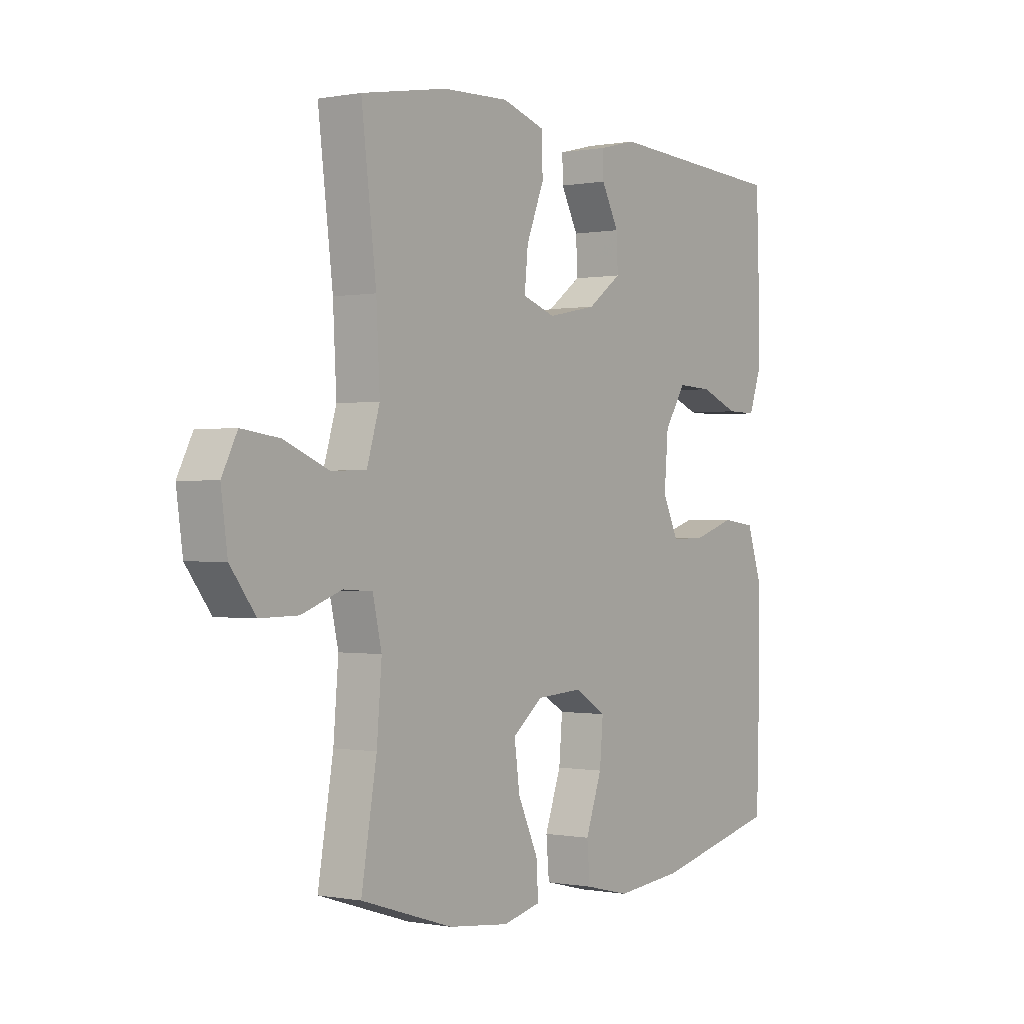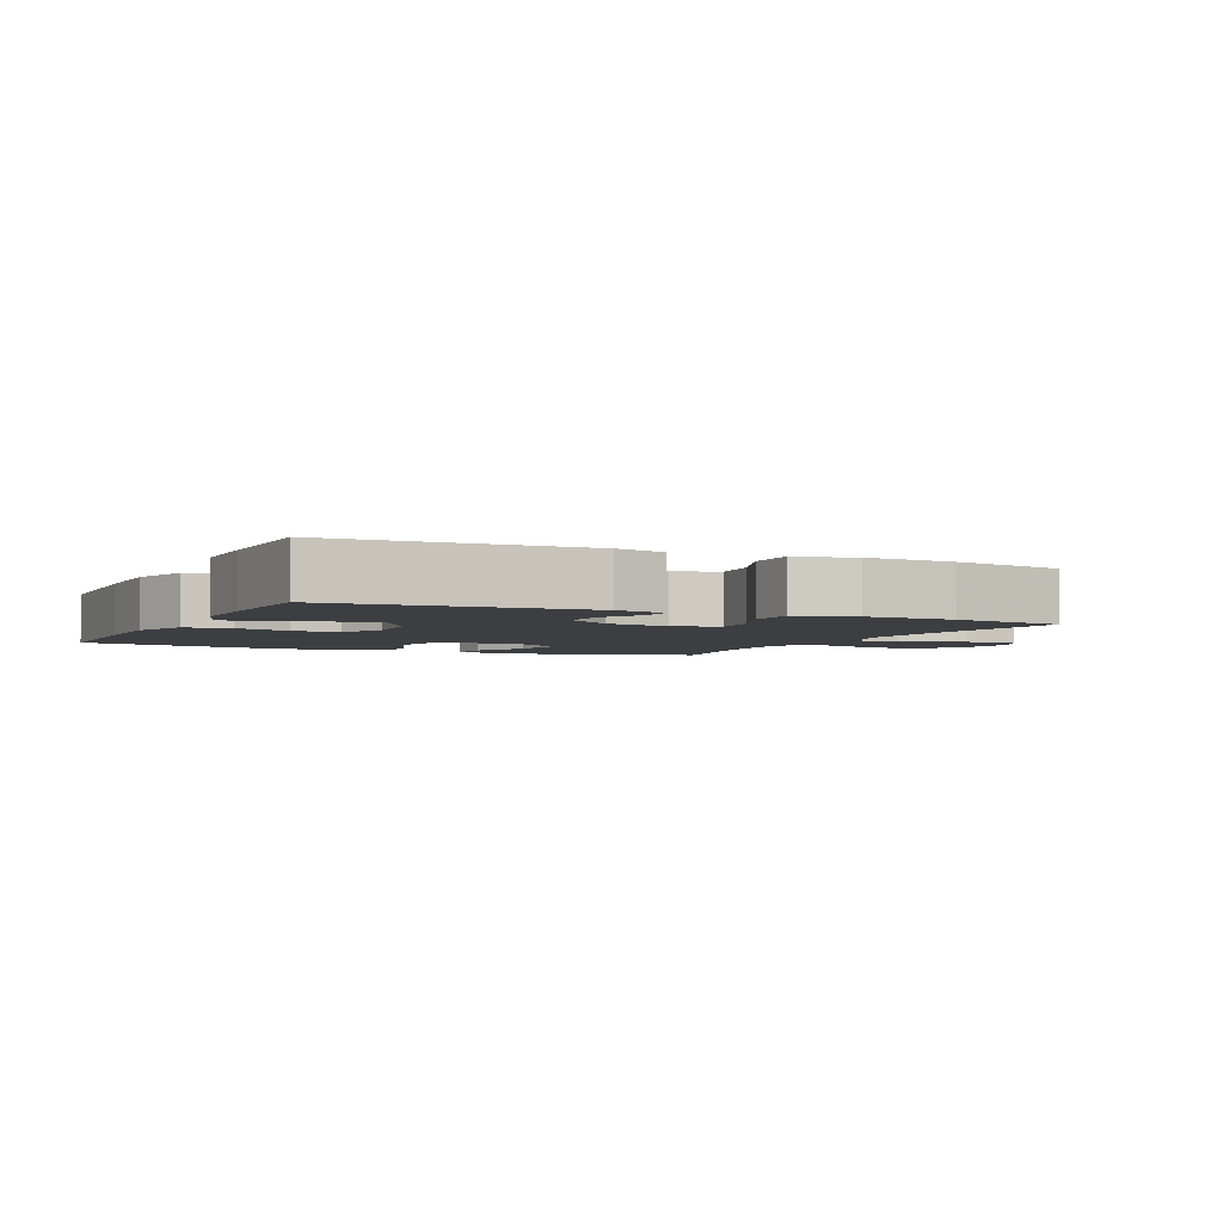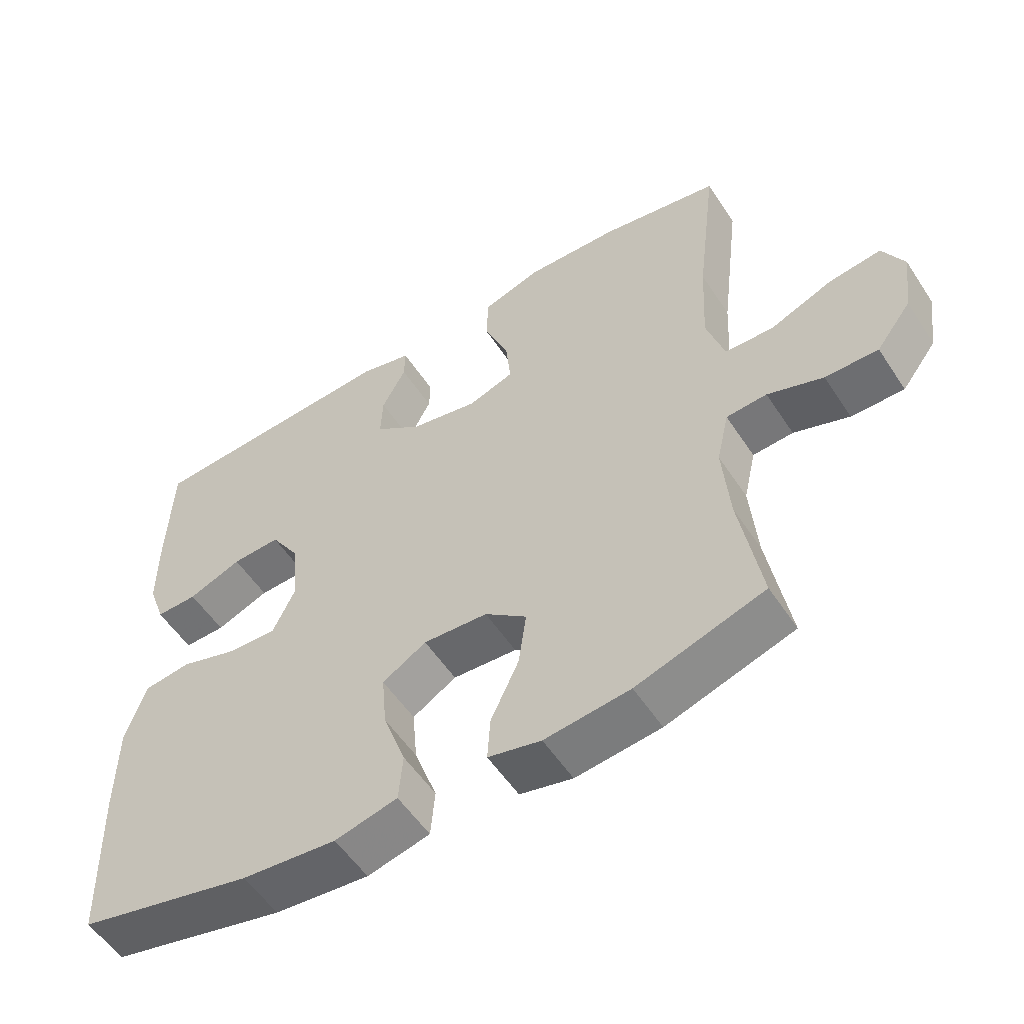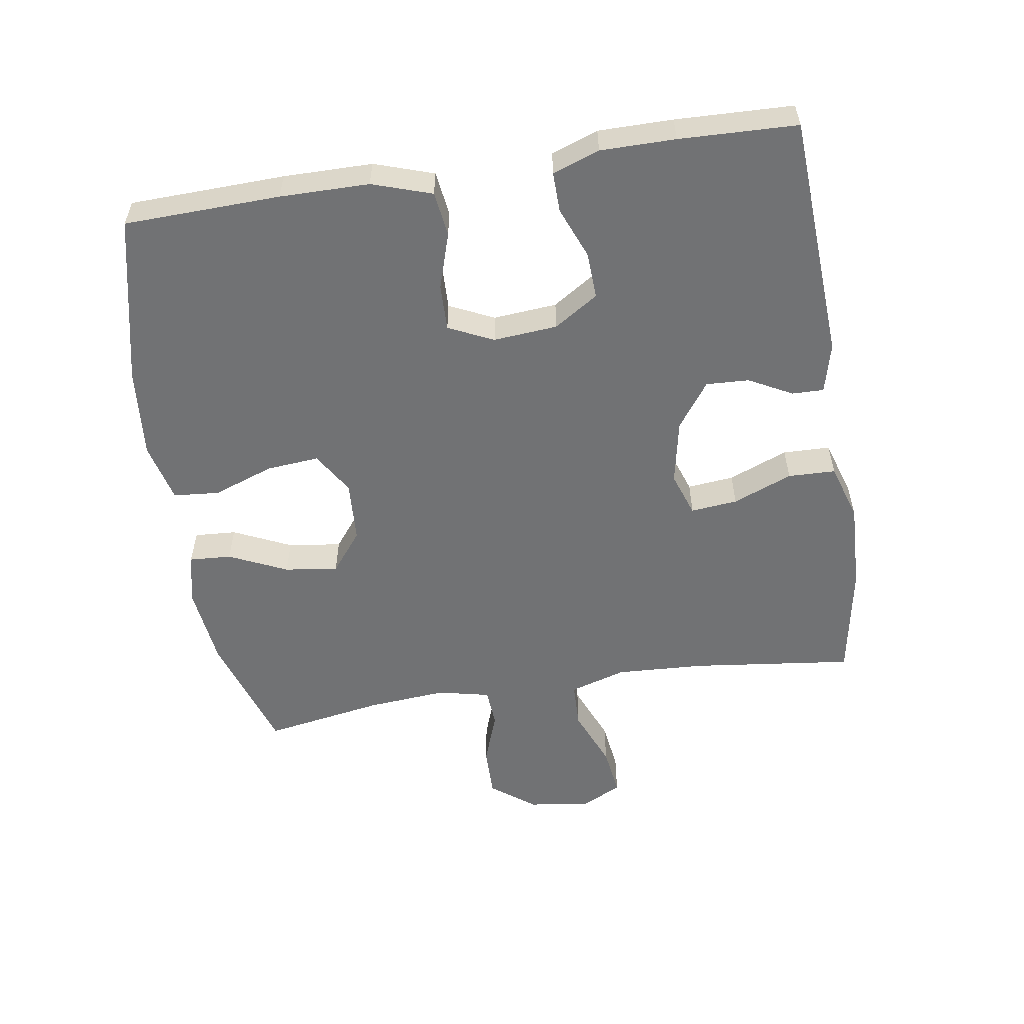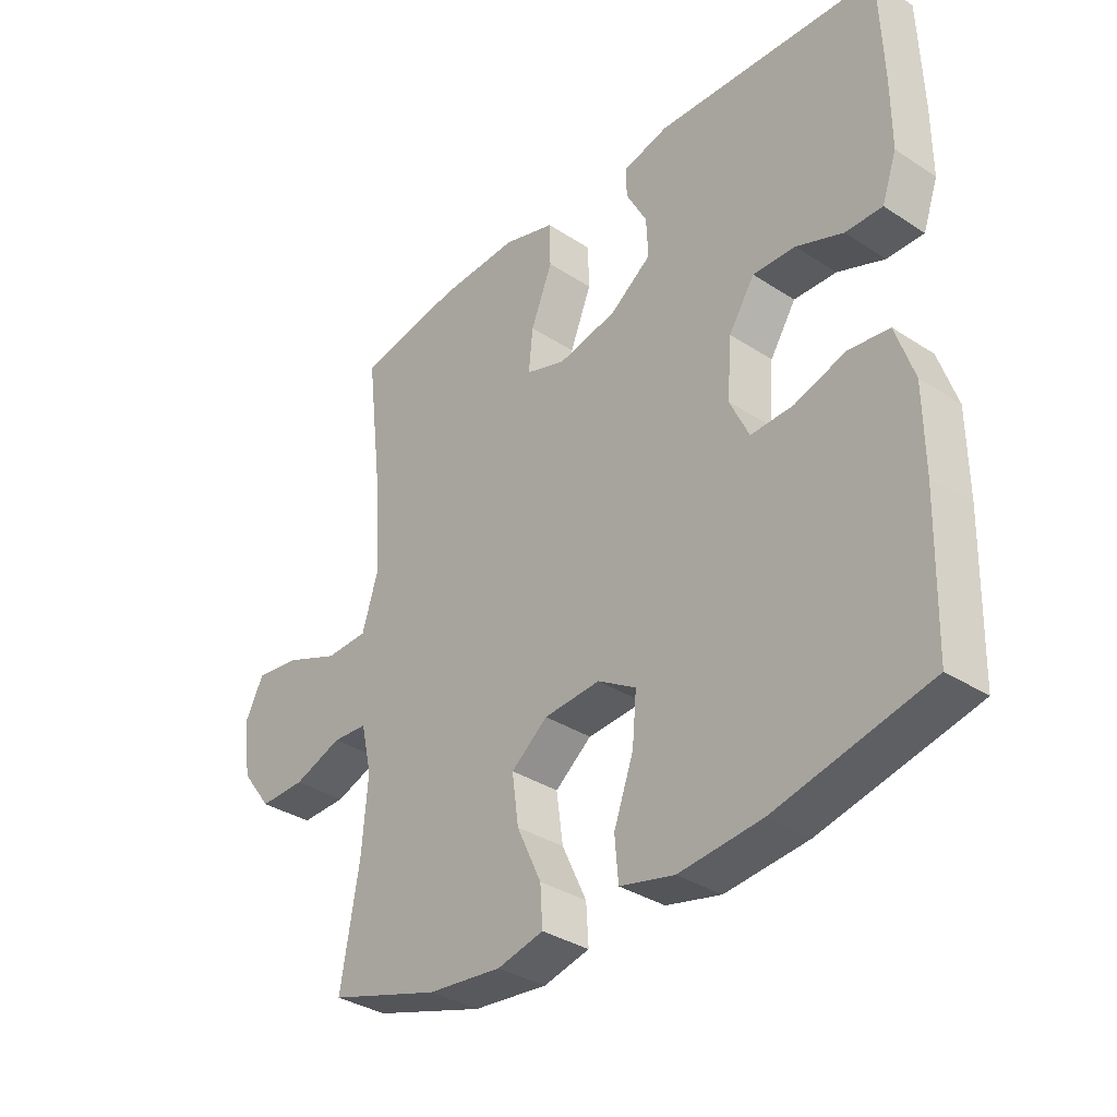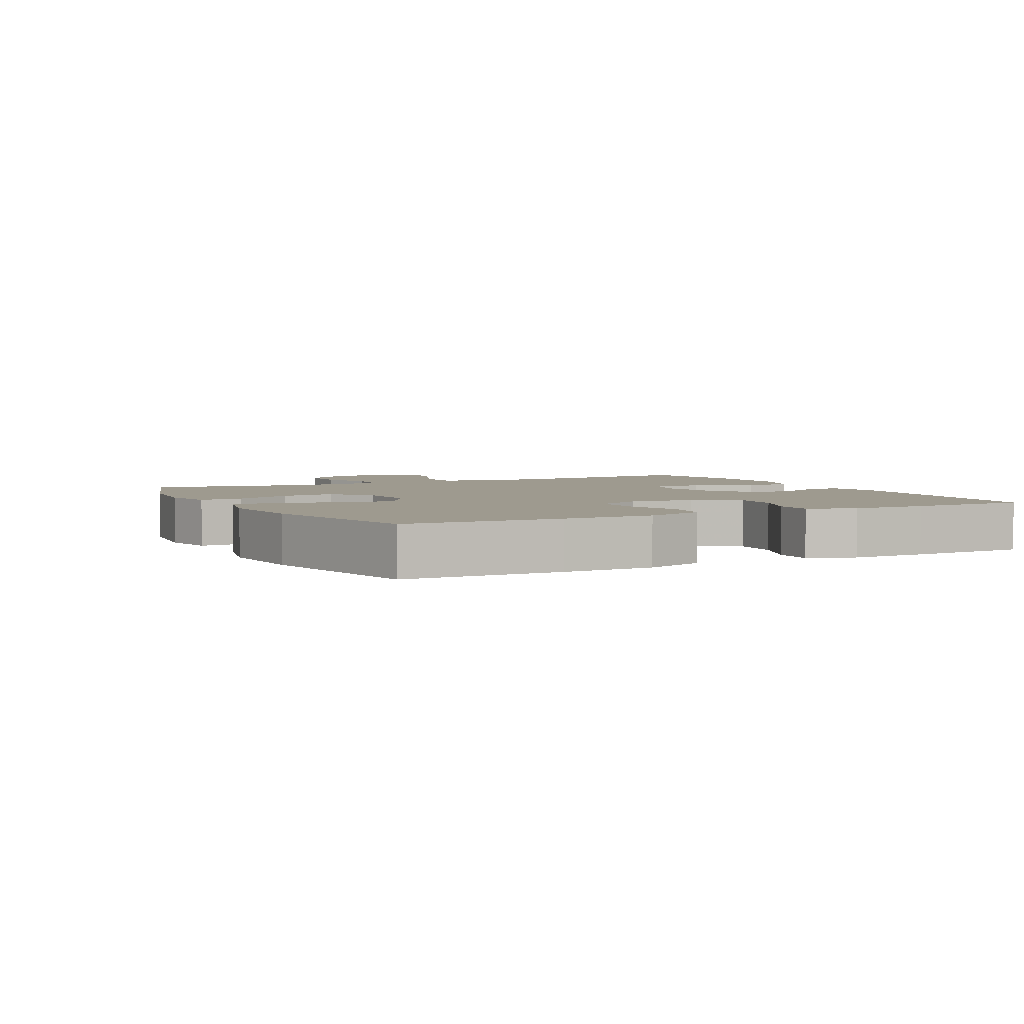
<metadata>
{"format":"obj","ext":"obj","renderer":"f3d","projection":"perspective","resolution":1024,"background":"white","views":[{"elev":-0.1,"azim":125.1,"up":"+Z"},{"elev":-3.5,"azim":-25.3,"up":"+Y"},{"elev":-54.8,"azim":32.8,"up":"+Z"},{"elev":-55.4,"azim":-81.0,"up":"+Y"},{"elev":-34.8,"azim":-131.0,"up":"+Z"},{"elev":3.7,"azim":-117.0,"up":"+Y"}]}
</metadata>
<code>
v -0.5 0.07 -0.5
v -0.507 0.07 -0.264
v -0.506 0.07 -0.129
v -0.476 0.07 -0.039
v -0.408 0.07 -0.03
v -0.323 0.07 -0.057
v -0.252 0.07 -0.059
v -0.22 0.07 0.009
v -0.228 0.07 0.106
v -0.271 0.07 0.173
v -0.342 0.07 0.17
v -0.42 0.07 0.139
v -0.481 0.07 0.138
v -0.506 0.07 0.209
v -0.506 0.07 0.322
v -0.5 0.07 0.5
v -0.127 0.07 0.521
v -0.051 0.07 0.502
v -0.052 0.07 0.454
v -0.087 0.07 0.388
v -0.09 0.07 0.323
v -0.021 0.07 0.273
v 0.078 0.07 0.253
v 0.145 0.07 0.276
v 0.138 0.07 0.347
v 0.102 0.07 0.437
v 0.104 0.07 0.509
v 0.191 0.07 0.536
v 0.326 0.07 0.531
v 0.5 0.07 0.5
v 0.47 0.07 0.254
v 0.463 0.07 0.119
v 0.489 0.07 0.033
v 0.56 0.07 0.031
v 0.651 0.07 0.068
v 0.727 0.07 0.078
v 0.758 0.07 0.017
v 0.745 0.07 -0.077
v 0.694 0.07 -0.144
v 0.617 0.07 -0.143
v 0.536 0.07 -0.114
v 0.477 0.07 -0.118
v 0.459 0.07 -0.197
v 0.469 0.07 -0.318
v 0.5 0.07 -0.5
v 0.314 0.07 -0.559
v 0.19 0.07 -0.573
v 0.113 0.07 -0.555
v 0.117 0.07 -0.491
v 0.158 0.07 -0.403
v 0.169 0.07 -0.322
v 0.108 0.07 -0.274
v 0.014 0.07 -0.268
v -0.05 0.07 -0.307
v -0.043 0.07 -0.387
v -0.01 0.07 -0.479
v -0.016 0.07 -0.549
v -0.107 0.07 -0.571
v -0.245 0.07 -0.558
v -0.5 0 -0.5
v -0.507 0 -0.264
v -0.506 0 -0.129
v -0.476 0 -0.039
v -0.408 0 -0.03
v -0.323 0 -0.057
v -0.252 0 -0.059
v -0.22 0 0.009
v -0.228 0 0.106
v -0.271 0 0.173
v -0.342 0 0.17
v -0.42 0 0.139
v -0.481 0 0.138
v -0.506 0 0.209
v -0.506 0 0.322
v -0.5 0 0.5
v -0.127 0 0.521
v -0.051 0 0.502
v -0.052 0 0.454
v -0.087 0 0.388
v -0.09 0 0.323
v -0.021 0 0.273
v 0.078 0 0.253
v 0.145 0 0.276
v 0.138 0 0.347
v 0.102 0 0.437
v 0.104 0 0.509
v 0.191 0 0.536
v 0.326 0 0.531
v 0.5 0 0.5
v 0.47 0 0.254
v 0.463 0 0.119
v 0.489 0 0.033
v 0.56 0 0.031
v 0.651 0 0.068
v 0.727 0 0.078
v 0.758 0 0.017
v 0.745 0 -0.077
v 0.694 0 -0.144
v 0.617 0 -0.143
v 0.536 0 -0.114
v 0.477 0 -0.118
v 0.459 0 -0.197
v 0.469 0 -0.318
v 0.5 0 -0.5
v 0.314 0 -0.559
v 0.19 0 -0.573
v 0.113 0 -0.555
v 0.117 0 -0.491
v 0.158 0 -0.403
v 0.169 0 -0.322
v 0.108 0 -0.274
v 0.014 0 -0.268
v -0.05 0 -0.307
v -0.043 0 -0.387
v -0.01 0 -0.479
v -0.016 0 -0.549
v -0.107 0 -0.571
v -0.245 0 -0.558
f 4 5 6
f 3 4 6
f 2 3 6
f 1 2 6
f 59 1 6
f 58 59 6
f 57 58 6
f 56 57 6
f 55 56 6
f 54 55 6 7
f 53 54 7 8
f 52 53 8 9
f 51 52 9 10
f 48 49 50
f 47 48 50
f 46 47 50
f 45 46 50
f 44 45 50
f 43 44 50 51
f 42 43 51 10
f 39 40 41
f 38 39 41
f 37 38 41
f 36 37 41
f 35 36 41
f 34 35 41
f 33 34 41 42
f 32 33 42 10
f 29 30 31
f 28 29 31
f 27 28 31
f 26 27 31
f 25 26 31
f 24 25 31 32
f 23 24 32
f 22 23 32 10
f 18 19 20
f 17 18 20
f 16 17 20
f 15 16 20
f 14 15 20
f 13 14 20
f 12 13 20
f 11 12 20
f 11 20 21
f 10 11 21 22
f 65 64 63
f 65 63 62
f 65 62 61
f 65 61 60
f 65 60 118
f 65 118 117
f 65 117 116
f 65 116 115
f 65 115 114
f 66 65 114 113
f 67 66 113 112
f 68 67 112 111
f 69 68 111 110
f 109 108 107
f 109 107 106
f 109 106 105
f 109 105 104
f 109 104 103
f 110 109 103 102
f 69 110 102 101
f 100 99 98
f 100 98 97
f 100 97 96
f 100 96 95
f 100 95 94
f 100 94 93
f 101 100 93 92
f 69 101 92 91
f 90 89 88
f 90 88 87
f 90 87 86
f 90 86 85
f 90 85 84
f 91 90 84 83
f 91 83 82
f 69 91 82 81
f 79 78 77
f 79 77 76
f 79 76 75
f 79 75 74
f 79 74 73
f 79 73 72
f 79 72 71
f 79 71 70
f 80 79 70
f 81 80 70 69
f 1 60 61 2
f 2 61 62 3
f 3 62 63 4
f 4 63 64 5
f 5 64 65 6
f 6 65 66 7
f 7 66 67 8
f 8 67 68 9
f 9 68 69 10
f 10 69 70 11
f 11 70 71 12
f 12 71 72 13
f 13 72 73 14
f 14 73 74 15
f 15 74 75 16
f 16 75 76 17
f 17 76 77 18
f 18 77 78 19
f 19 78 79 20
f 20 79 80 21
f 21 80 81 22
f 22 81 82 23
f 23 82 83 24
f 24 83 84 25
f 25 84 85 26
f 26 85 86 27
f 27 86 87 28
f 28 87 88 29
f 29 88 89 30
f 30 89 90 31
f 31 90 91 32
f 32 91 92 33
f 33 92 93 34
f 34 93 94 35
f 35 94 95 36
f 36 95 96 37
f 37 96 97 38
f 38 97 98 39
f 39 98 99 40
f 40 99 100 41
f 41 100 101 42
f 42 101 102 43
f 43 102 103 44
f 44 103 104 45
f 45 104 105 46
f 46 105 106 47
f 47 106 107 48
f 48 107 108 49
f 49 108 109 50
f 50 109 110 51
f 51 110 111 52
f 52 111 112 53
f 53 112 113 54
f 54 113 114 55
f 55 114 115 56
f 56 115 116 57
f 57 116 117 58
f 58 117 118 59
f 59 118 60 1

</code>
